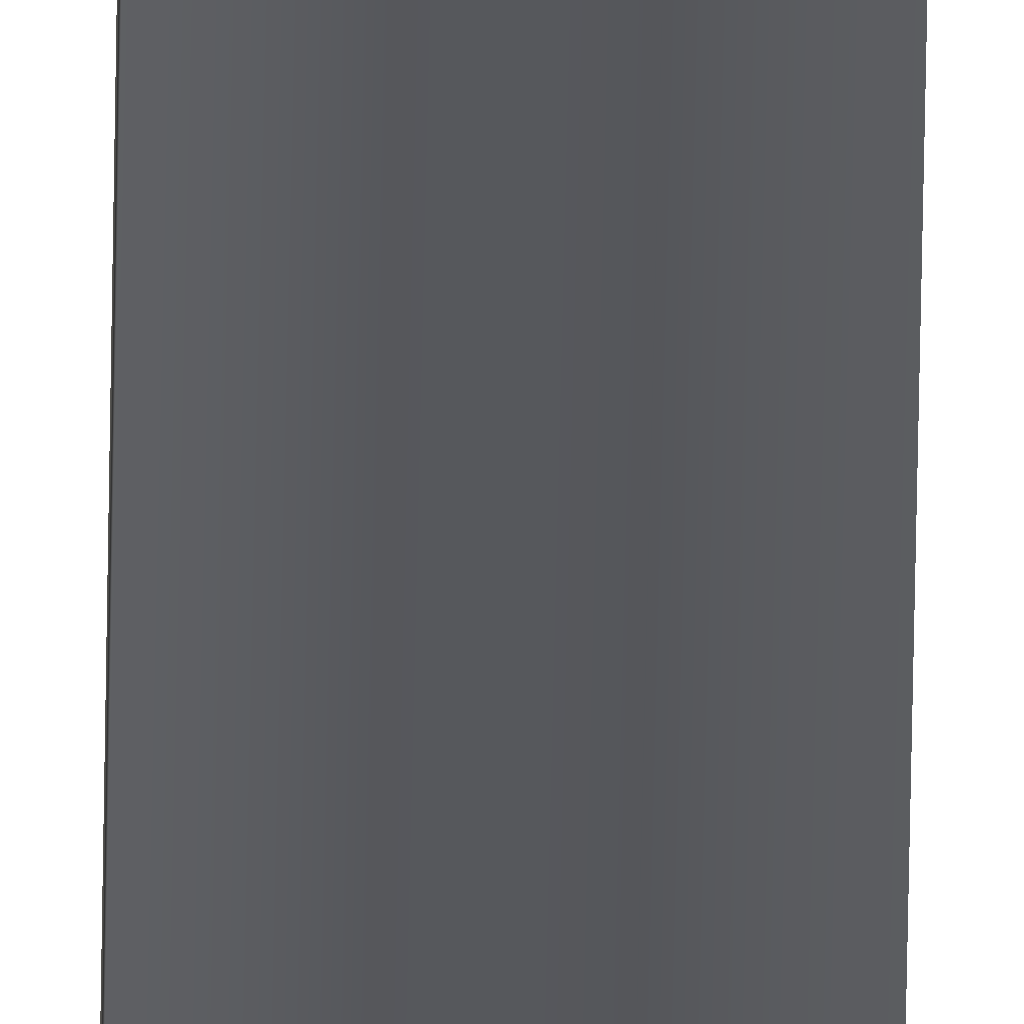
<metadata>
{"format":"obj","ext":"obj","renderer":"f3d","projection":"perspective","resolution":1024,"background":"white","views":[{"elev":-28.0,"azim":-0.5,"up":"+Z"}]}
</metadata>
<code>
v 51.95 24.67 2.37
v 51.95 32.75 2.37
v 51.99 24.67 2.37
v 51.99 32.75 2.37
v 51.99 32.75 2.391
v 51.95 32.75 2.391
v 51.99 24.67 2.391
v 51.95 24.67 2.391
f 1 2 3
f 3 2 4
f 5 4 6
f 6 4 2
f 3 4 7
f 7 4 5
f 8 6 1
f 1 6 2
f 8 1 7
f 7 1 3
f 7 5 8
f 8 5 6

</code>
